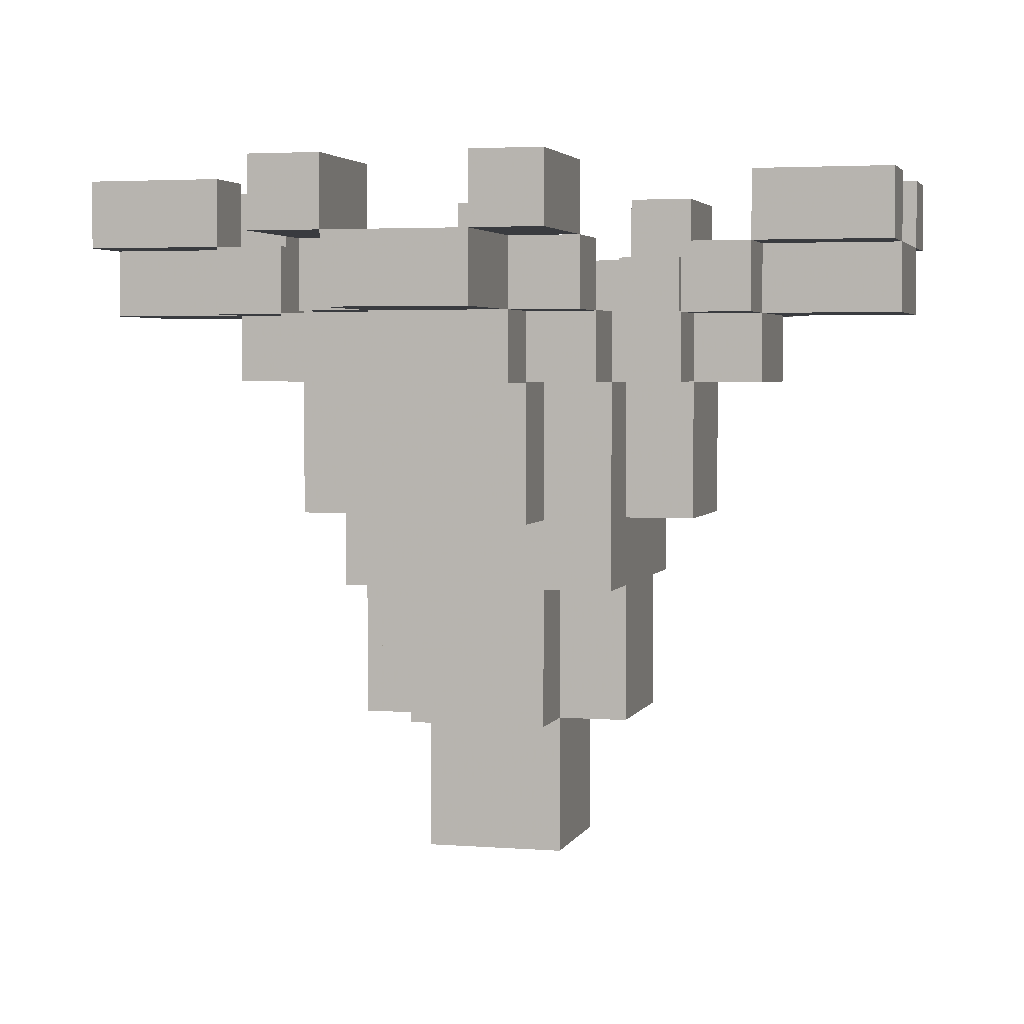
<metadata>
{"format":"obj","ext":"obj","renderer":"f3d","projection":"perspective","resolution":1024,"background":"white","views":[{"elev":3.3,"azim":104.8,"up":"+Y"}]}
</metadata>
<code>
o Box074
v -2 9 -6
v -1 9 -6
v -1 9 -5
v -2 9 -5
v -2 10 -6
v -2 10 -5
v -1 10 -5
v -1 10 -6
f 1 2 3 4
f 5 6 7 8
f 1 4 6 5
f 4 3 7 6
f 3 2 8 7
f 2 1 5 8
o Box077
v -1 8 -6
v 0 8 -6
v 0 8 -5
v -1 8 -5
v 1 8 -6
v 1 8 -5
v -1 9 -6
v -1 9 -5
v 0 9 -5
v 0 9 -6
v 1 9 -5
v 1 9 -6
f 9 10 11 12
f 10 13 14 11
f 15 16 17 18
f 18 17 19 20
f 9 12 16 15
f 12 11 17 16
f 11 14 19 17
f 14 13 20 19
f 13 10 18 20
f 10 9 15 18
o Box007
v 1 3.01 1
v 1 3.01 0
v 2 3.01 0
v 2 3.01 1
v 1 3.01 -1
v 2 3.01 -1
v 1 4.01 1
v 2 4.01 1
v 2 4.01 1e-06
v 1 4.01 1e-06
v 2 4.01 -1
v 1 4.01 -1
f 21 22 23 24
f 22 25 26 23
f 27 28 29 30
f 30 29 31 32
f 21 24 28 27
f 24 23 29 28
f 23 26 31 29
f 26 25 32 31
f 25 22 30 32
f 22 21 27 30
o Box079
v 1 9 -6
v 2 9 -6
v 2 9 -5
v 1 9 -5
v 1 10 -6
v 1 10 -5
v 2 10 -5
v 2 10 -6
f 33 34 35 36
f 37 38 39 40
f 33 36 38 37
f 36 35 39 38
f 35 34 40 39
f 34 33 37 40
o Box004
v -2 2.01 1
v -2 2.01 0
v -1 2.01 0
v -1 2.01 1
v -2 2.01 -1
v -1 2.01 -1
v -2 3.01 1
v -1 3.01 1
v -1 3.01 0
v -2 3.01 0
v -1 3.01 -1
v -2 3.01 -1
f 41 42 43 44
f 42 45 46 43
f 47 48 49 50
f 50 49 51 52
f 41 44 48 47
f 44 43 49 48
f 43 46 51 49
f 46 45 52 51
f 45 42 50 52
f 42 41 47 50
o Box076
v -1 8 -5
v 0 8 -5
v 0 8 -4
v -1 8 -4
v 1 8 -5
v 1 8 -4
v -1 9 -5
v -1 9 -4
v 0 9 -4
v 0 9 -5
v 1 9 -4
v 1 9 -5
f 53 54 55 56
f 54 57 58 55
f 59 60 61 62
f 62 61 63 64
f 53 56 60 59
f 56 55 61 60
f 55 58 63 61
f 58 57 64 63
f 57 54 62 64
f 54 53 59 62
o Box017
v -1 5.01 -2
v -1 5.01 -3
v 0 5.01 -3
v 0 5.01 -2
v 1 5.01 -3
v 1 5.01 -2
v -1 6.01 -2
v 0 6.01 -2
v 0 6.01 -3
v -1 6.01 -3
v 1 6.01 -2
v 1 6.01 -3
f 65 66 67 68
f 68 67 69 70
f 71 72 73 74
f 72 75 76 73
f 65 68 72 71
f 68 70 75 72
f 70 69 76 75
f 69 67 73 76
f 67 66 74 73
f 66 65 71 74
o Box016
v 2 5.01 1
v 2 5.01 1e-06
v 3 5.01 1e-06
v 3 5.01 1
v 2 5.01 -1
v 3 5.01 -1
v 2 6.01 1
v 3 6.01 1
v 3 6.01 1e-06
v 2 6.01 1e-06
v 3 6.01 -1
v 2 6.01 -1
f 77 78 79 80
f 78 81 82 79
f 83 84 85 86
f 86 85 87 88
f 77 80 84 83
f 80 79 85 84
f 79 82 87 85
f 82 81 88 87
f 81 78 86 88
f 78 77 83 86
o Box014
v -2 4.01 1
v -2 4.01 1e-06
v -1 4.01 1e-06
v -1 4.01 1
v -2 4.01 -1
v -1 4.01 -1
v -2 5.01 1
v -1 5.01 1
v -1 5.01 1e-06
v -2 5.01 1e-06
v -1 5.01 -1
v -2 5.01 -1
f 89 90 91 92
f 90 93 94 91
f 95 96 97 98
f 98 97 99 100
f 89 92 96 95
f 92 91 97 96
f 91 94 99 97
f 94 93 100 99
f 93 90 98 100
f 90 89 95 98
o Box013
v -1 4.01 -1
v -1 4.01 -2
v 0 4.01 -2
v 0 4.01 -1
v 1 4.01 -2
v 1 4.01 -1
v -1 5.01 -1
v 0 5.01 -1
v 0 5.01 -2
v -1 5.01 -2
v 1 5.01 -1
v 1 5.01 -2
f 101 102 103 104
f 104 103 105 106
f 107 108 109 110
f 108 111 112 109
f 101 104 108 107
f 104 106 111 108
f 106 105 112 111
f 105 103 109 112
f 103 102 110 109
f 102 101 107 110
o Box012
v 1 4.01 1
v 1 4.01 1e-06
v 2 4.01 1e-06
v 2 4.01 1
v 1 4.01 -1
v 2 4.01 -1
v 1 5.01 1
v 2 5.01 1
v 2 5.01 1e-06
v 1 5.01 1e-06
v 2 5.01 -1
v 1 5.01 -1
f 113 114 115 116
f 114 117 118 115
f 119 120 121 122
f 122 121 123 124
f 113 116 120 119
f 116 115 121 120
f 115 118 123 121
f 118 117 124 123
f 117 114 122 124
f 114 113 119 122
o Box011
v -1 4.01 2
v -1 4.01 1
v 0 4.01 1
v 0 4.01 2
v 1 4.01 1
v 1 4.01 2
v -1 5.01 2
v 0 5.01 2
v 0 5.01 1
v -1 5.01 1
v 1 5.01 2
v 1 5.01 1
f 125 126 127 128
f 128 127 129 130
f 131 132 133 134
f 132 135 136 133
f 125 128 132 131
f 128 130 135 132
f 130 129 136 135
f 129 127 133 136
f 127 126 134 133
f 126 125 131 134
o Box010
v -1 3.01 -1
v -1 3.01 -2
v 0 3.01 -2
v 0 3.01 -1
v 1 3.01 -2
v 1 3.01 -1
v -1 4.01 -1
v 0 4.01 -1
v 0 4.01 -2
v -1 4.01 -2
v 1 4.01 -1
v 1 4.01 -2
f 137 138 139 140
f 140 139 141 142
f 143 144 145 146
f 144 147 148 145
f 137 140 144 143
f 140 142 147 144
f 142 141 148 147
f 141 139 145 148
f 139 138 146 145
f 138 137 143 146
o Box053
v -5 9 -1
v -5 9 -2
v -4 9 -2
v -4 9 -1
v -5 10 -1
v -4 10 -1
v -4 10 -2
v -5 10 -2
f 149 150 151 152
f 153 154 155 156
f 149 152 154 153
f 152 151 155 154
f 151 150 156 155
f 150 149 153 156
o Box052
v -4 8 2
v -4 8 1
v -3 8 1
v -3 8 2
v -4 9 2
v -3 9 2
v -3 9 1
v -4 9 1
f 157 158 159 160
f 161 162 163 164
f 157 160 162 161
f 160 159 163 162
f 159 158 164 163
f 158 157 161 164
o Box051
v -4 8 -1
v -4 8 -2
v -3 8 -2
v -3 8 -1
v -4 9 -1
v -3 9 -1
v -3 9 -2
v -4 9 -2
f 165 166 167 168
f 169 170 171 172
f 165 168 170 169
f 168 167 171 170
f 167 166 172 171
f 166 165 169 172
o Box050
v -4 7 1
v -4 7 1e-06
v -3 7 1e-06
v -3 7 1
v -4 7 -1
v -3 7 -1
v -4 8 1
v -3 8 1
v -3 8 1e-06
v -4 8 1e-06
v -3 8 -1
v -4 8 -1
f 173 174 175 176
f 174 177 178 175
f 179 180 181 182
f 182 181 183 184
f 173 176 180 179
f 176 175 181 180
f 175 178 183 181
f 178 177 184 183
f 177 174 182 184
f 174 173 179 182
o Box057
v -6 8 1
v -6 8 1e-06
v -5 8 1e-06
v -5 8 1
v -6 8 -1
v -5 8 -1
v -6 9 1
v -5 9 1
v -5 9 1e-06
v -6 9 1e-06
v -5 9 -1
v -6 9 -1
f 185 186 187 188
f 186 189 190 187
f 191 192 193 194
f 194 193 195 196
f 185 188 192 191
f 188 187 193 192
f 187 190 195 193
f 190 189 196 195
f 189 186 194 196
f 186 185 191 194
o Box056
v -6 9 2
v -6 9 1
v -5 9 1
v -5 9 2
v -6 10 2
v -5 10 2
v -5 10 1
v -6 10 1
f 197 198 199 200
f 201 202 203 204
f 197 200 202 201
f 200 199 203 202
f 199 198 204 203
f 198 197 201 204
o Box055
v -5 8 1
v -5 8 1e-06
v -4 8 1e-06
v -4 8 1
v -5 8 -1
v -4 8 -1
v -5 9 1
v -4 9 1
v -4 9 1e-06
v -5 9 1e-06
v -4 9 -1
v -5 9 -1
f 205 206 207 208
f 206 209 210 207
f 211 212 213 214
f 214 213 215 216
f 205 208 212 211
f 208 207 213 212
f 207 210 215 213
f 210 209 216 215
f 209 206 214 216
f 206 205 211 214
o Box054
v -5 9 2
v -5 9 1
v -4 9 1
v -4 9 2
v -5 10 2
v -4 10 2
v -4 10 1
v -5 10 1
f 217 218 219 220
f 221 222 223 224
f 217 220 222 221
f 220 219 223 222
f 219 218 224 223
f 218 217 221 224
o Box039
v 2 7.01 2
v 2 7.01 1
v 3 7.01 1
v 3 7.01 2
v 2 8.01 2
v 3 8.01 2
v 3 8.01 1
v 2 8.01 1
f 225 226 227 228
f 229 230 231 232
f 225 228 230 229
f 228 227 231 230
f 227 226 232 231
f 226 225 229 232
o Box038
v 1 7.01 3
v 1 7.01 2
v 2 7.01 2
v 2 7.01 3
v 1 8.01 3
v 2 8.01 3
v 2 8.01 2
v 1 8.01 2
f 233 234 235 236
f 237 238 239 240
f 233 236 238 237
f 236 235 239 238
f 235 234 240 239
f 234 233 237 240
o Box035
v 1 4.01 2
v 1 4.01 1
v 2 4.01 1
v 2 4.01 2
v 1 7.01 2
v 2 7.01 2
v 2 7.01 1
v 1 7.01 1
v 2 5.01 2
v 1 5.01 2
v 2 6.01 2
v 1 6.01 2
v 2 5.01 1
v 2 6.01 1
v 1 5.01 1
v 1 6.01 1
f 241 242 243 244
f 245 246 247 248
f 241 244 249 250
f 250 249 251 252
f 252 251 246 245
f 244 243 253 249
f 249 253 254 251
f 251 254 247 246
f 243 242 255 253
f 253 255 256 254
f 254 256 248 247
f 242 241 250 255
f 255 250 252 256
f 256 252 245 248
o Box034
v -2 4.01 2
v -2 4.01 1
v -1 4.01 1
v -1 4.01 2
v -2 7.01 2
v -1 7.01 2
v -1 7.01 1
v -2 7.01 1
v -1 5.01 2
v -2 5.01 2
v -1 6.01 2
v -2 6.01 2
v -1 5.01 1
v -1 6.01 1
v -2 5.01 1
v -2 6.01 1
f 257 258 259 260
f 261 262 263 264
f 257 260 265 266
f 266 265 267 268
f 268 267 262 261
f 260 259 269 265
f 265 269 270 267
f 267 270 263 262
f 259 258 271 269
f 269 271 272 270
f 270 272 264 263
f 258 257 266 271
f 271 266 268 272
f 272 268 261 264
o Box037
v -2 4.01 -1
v -2 4.01 -2
v -1 4.01 -2
v -1 4.01 -1
v -2 7.01 -1
v -1 7.01 -1
v -1 7.01 -2
v -2 7.01 -2
v -1 5.01 -1
v -2 5.01 -1
v -1 6.01 -1
v -2 6.01 -1
v -1 5.01 -2
v -1 6.01 -2
v -2 5.01 -2
v -2 6.01 -2
f 273 274 275 276
f 277 278 279 280
f 273 276 281 282
f 282 281 283 284
f 284 283 278 277
f 276 275 285 281
f 281 285 286 283
f 283 286 279 278
f 275 274 287 285
f 285 287 288 286
f 286 288 280 279
f 274 273 282 287
f 287 282 284 288
f 288 284 277 280
o Box036
v 1 4.01 -1
v 1 4.01 -2
v 2 4.01 -2
v 2 4.01 -1
v 1 7.01 -1
v 2 7.01 -1
v 2 7.01 -2
v 1 7.01 -2
v 2 5.01 -1
v 1 5.01 -1
v 2 6.01 -1
v 1 6.01 -1
v 2 5.01 -2
v 2 6.01 -2
v 1 5.01 -2
v 1 6.01 -2
f 289 290 291 292
f 293 294 295 296
f 289 292 297 298
f 298 297 299 300
f 300 299 294 293
f 292 291 301 297
f 297 301 302 299
f 299 302 295 294
f 291 290 303 301
f 301 303 304 302
f 302 304 296 295
f 290 289 298 303
f 303 298 300 304
f 304 300 293 296
o Box080
v 1 8 -4
v 2 8 -4
v 2 8 -3
v 1 8 -3
v 1 9 -4
v 1 9 -3
v 2 9 -3
v 2 9 -4
f 305 306 307 308
f 309 310 311 312
f 305 308 310 309
f 308 307 311 310
f 307 306 312 311
f 306 305 309 312
o Box078
v -2 9 -5
v -1 9 -5
v -1 9 -4
v -2 9 -4
v -2 10 -5
v -2 10 -4
v -1 10 -4
v -1 10 -5
f 313 314 315 316
f 317 318 319 320
f 313 316 318 317
f 316 315 319 318
f 315 314 320 319
f 314 313 317 320
o Box019
v -1 6.01 3
v -1 6.01 2
v 0 6.01 2
v 0 6.01 3
v 1 6.01 2
v 1 6.01 3
v -1 7.01 3
v 0 7.01 3
v 0 7.01 2
v -1 7.01 2
v 1 7.01 3
v 1 7.01 2
f 321 322 323 324
f 324 323 325 326
f 327 328 329 330
f 328 331 332 329
f 321 324 328 327
f 324 326 331 328
f 326 325 332 331
f 325 323 329 332
f 323 322 330 329
f 322 321 327 330
o Box018
v -3 5 1
v -3 5 1e-06
v -2 5 1e-06
v -2 5 1
v -3 5 -1
v -2 5 -1
v -3 6 1
v -2 6 1
v -2 6 1e-06
v -3 6 1e-06
v -2 6 -1
v -3 6 -1
f 333 334 335 336
f 334 337 338 335
f 339 340 341 342
f 342 341 343 344
f 333 336 340 339
f 336 335 341 340
f 335 338 343 341
f 338 337 344 343
f 337 334 342 344
f 334 333 339 342
o Box090
v 1 7 4
v 0 7 4
v 0 7 3
v 1 7 3
v -1 7 4
v -1 7 3
v 1 8 4
v 1 8 3
v 0 8 3
v 0 8 4
v -1 8 3
v -1 8 4
f 345 346 347 348
f 346 349 350 347
f 351 352 353 354
f 354 353 355 356
f 345 348 352 351
f 348 347 353 352
f 347 350 355 353
f 350 349 356 355
f 349 346 354 356
f 346 345 351 354
o Box091
v -1 8 4
v -2 8 4
v -2 8 3
v -1 8 3
v -1 9 4
v -1 9 3
v -2 9 3
v -2 9 4
f 357 358 359 360
f 361 362 363 364
f 357 360 362 361
f 360 359 363 362
f 359 358 364 363
f 358 357 361 364
o Box073
v 5.01 9 -2
v 5.01 9 -1
v 4.01 9 -1
v 4.01 9 -2
v 5.01 10 -2
v 4.01 10 -2
v 4.01 10 -1
v 5.01 10 -1
f 365 366 367 368
f 369 370 371 372
f 365 368 370 369
f 368 367 371 370
f 367 366 372 371
f 366 365 369 372
o Box086
v 1 8 6
v 0 8 6
v 0 8 5
v 1 8 5
v -1 8 6
v -1 8 5
v 1 9 6
v 1 9 5
v 0 9 5
v 0 9 6
v -1 9 5
v -1 9 6
f 373 374 375 376
f 374 377 378 375
f 379 380 381 382
f 382 381 383 384
f 373 376 380 379
f 376 375 381 380
f 375 378 383 381
f 378 377 384 383
f 377 374 382 384
f 374 373 379 382
o Box006
v -1 2.01 -1
v -1 2.01 -2
v 0 2.01 -2
v 0 2.01 -1
v 1 2.01 -2
v 1 2.01 -1
v -1 3.01 -1
v 0 3.01 -1
v 0 3.01 -2
v -1 3.01 -2
v 1 3.01 -1
v 1 3.01 -2
f 385 386 387 388
f 388 387 389 390
f 391 392 393 394
f 392 395 396 393
f 385 388 392 391
f 388 390 395 392
f 390 389 396 395
f 389 387 393 396
f 387 386 394 393
f 386 385 391 394
o Box066
v 4 8 1
v 4 8 2
v 3 8 2
v 3 8 1
v 4 9 1
v 3 9 1
v 3 9 2
v 4 9 2
f 397 398 399 400
f 401 402 403 404
f 397 400 402 401
f 400 399 403 402
f 399 398 404 403
f 398 397 401 404
o Box067
v 4 7 -1
v 4 7 1e-06
v 3 7 1e-06
v 3 7 -1
v 4 7 1
v 3 7 1
v 4 8 -1
v 3 8 -1
v 3 8 1e-06
v 4 8 1e-06
v 3 8 1
v 4 8 1
f 405 406 407 408
f 406 409 410 407
f 411 412 413 414
f 414 413 415 416
f 405 408 412 411
f 408 407 413 412
f 407 410 415 413
f 410 409 416 415
f 409 406 414 416
f 406 405 411 414
o Box070
v 6 9 1
v 6 9 2
v 5 9 2
v 5 9 1
v 6 10 1
v 5 10 1
v 5 10 2
v 6 10 2
f 417 418 419 420
f 421 422 423 424
f 417 420 422 421
f 420 419 423 422
f 419 418 424 423
f 418 417 421 424
o Box065
v 4 8 -2
v 4 8 -1
v 3 8 -1
v 3 8 -2
v 4 9 -2
v 3 9 -2
v 3 9 -1
v 4 9 -1
f 425 426 427 428
f 429 430 431 432
f 425 428 430 429
f 428 427 431 430
f 427 426 432 431
f 426 425 429 432
o Box044
v 2 7.01 -1
v 2 7.01 -2
v 3 7.01 -2
v 3 7.01 -1
v 2 8.01 -1
v 3 8.01 -1
v 3 8.01 -2
v 2 8.01 -2
f 433 434 435 436
f 437 438 439 440
f 433 436 438 437
f 436 435 439 438
f 435 434 440 439
f 434 433 437 440
o Box045
v 1 7.01 -2
v 1 7.01 -3
v 2 7.01 -3
v 2 7.01 -2
v 1 8.01 -2
v 2 8.01 -2
v 2 8.01 -3
v 1 8.01 -3
f 441 442 443 444
f 445 446 447 448
f 441 444 446 445
f 444 443 447 446
f 443 442 448 447
f 442 441 445 448
o Box068
v 6 8 -1
v 6 8 1e-06
v 5 8 1e-06
v 5 8 -1
v 6 8 1
v 5 8 1
v 6 9 -1
v 5 9 -1
v 5 9 1e-06
v 6 9 1e-06
v 5 9 1
v 6 9 1
f 449 450 451 452
f 450 453 454 451
f 455 456 457 458
f 458 457 459 460
f 449 452 456 455
f 452 451 457 456
f 451 454 459 457
f 454 453 460 459
f 453 450 458 460
f 450 449 455 458
o Box069
v 6 9 -2
v 6 9 -1
v 5 9 -1
v 5 9 -2
v 6 10 -2
v 5 10 -2
v 5 10 -1
v 6 10 -1
f 461 462 463 464
f 465 466 467 468
f 461 464 466 465
f 464 463 467 466
f 463 462 468 467
f 462 461 465 468
o Box040
v -3 7 -1
v -3 7 -2
v -2 7 -2
v -2 7 -1
v -3 8 -1
v -2 8 -1
v -2 8 -2
v -3 8 -2
f 469 470 471 472
f 473 474 475 476
f 469 472 474 473
f 472 471 475 474
f 471 470 476 475
f 470 469 473 476
o Box041
v -2 7.01 -2
v -2 7.01 -3
v -1 7.01 -3
v -1 7.01 -2
v -2 8.01 -2
v -1 8.01 -2
v -1 8.01 -3
v -2 8.01 -3
f 477 478 479 480
f 481 482 483 484
f 477 480 482 481
f 480 479 483 482
f 479 478 484 483
f 478 477 481 484
o Box042
v -3 7 2
v -3 7 1
v -2 7 1
v -2 7 2
v -3 8 2
v -2 8 2
v -2 8 1
v -3 8 1
f 485 486 487 488
f 489 490 491 492
f 485 488 490 489
f 488 487 491 490
f 487 486 492 491
f 486 485 489 492
o Box043
v -2 7.01 3
v -2 7.01 2
v -1 7.01 2
v -1 7.01 3
v -2 8.01 3
v -1 8.01 3
v -1 8.01 2
v -2 8.01 2
f 493 494 495 496
f 497 498 499 500
f 493 496 498 497
f 496 495 499 498
f 495 494 500 499
f 494 493 497 500
o Box008
v -1 3.01 2
v -1 3.01 1
v 0 3.01 1
v 0 3.01 2
v 1 3.01 1
v 1 3.01 2
v -1 4.01 2
v 0 4.01 2
v 0 4.01 1
v -1 4.01 1
v 1 4.01 2
v 1 4.01 1
f 501 502 503 504
f 504 503 505 506
f 507 508 509 510
f 508 511 512 509
f 501 504 508 507
f 504 506 511 508
f 506 505 512 511
f 505 503 509 512
f 503 502 510 509
f 502 501 507 510
o Box009
v -2 3.01 1
v -2 3.01 0
v -1 3.01 0
v -1 3.01 1
v -2 3.01 -1
v -1 3.01 -1
v -2 4.01 1
v -1 4.01 1
v -1 4.01 1e-06
v -2 4.01 1e-06
v -1 4.01 -1
v -2 4.01 -1
f 513 514 515 516
f 514 517 518 515
f 519 520 521 522
f 522 521 523 524
f 513 516 520 519
f 516 515 521 520
f 515 518 523 521
f 518 517 524 523
f 517 514 522 524
f 514 513 519 522
o Box071
v 5.01 8 -1
v 5.01 8 1e-06
v 4.01 8 1e-06
v 4.01 8 -1
v 5.01 8 1
v 4.01 8 1
v 5.01 9 -1
v 4.01 9 -1
v 4.01 9 1e-06
v 5.01 9 1e-06
v 4.01 9 1
v 5.01 9 1
f 525 526 527 528
f 526 529 530 527
f 531 532 533 534
f 534 533 535 536
f 525 528 532 531
f 528 527 533 532
f 527 530 535 533
f 530 529 536 535
f 529 526 534 536
f 526 525 531 534
o Box072
v 5.01 9 1
v 5.01 9 2
v 4.01 9 2
v 4.01 9 1
v 5.01 10 1
v 4.01 10 1
v 4.01 10 2
v 5.01 10 2
f 537 538 539 540
f 541 542 543 544
f 537 540 542 541
f 540 539 543 542
f 539 538 544 543
f 538 537 541 544
o Box001
v -1 2.01 1
v 0 2.01 1
v 0 2.01 0
v -1 2.01 0
v 1 2.01 1
v 1 2.01 0
v 0 2.01 -1
v -1 2.01 -1
v 1 2.01 -1
v -1 0.01 1
v 0 0.01 1
v 0 1.01 1
v -1 1.01 1
v 1 0.01 1
v 1 1.01 1
v 1 0.01 0
v 1 1.01 0
v 1 0.01 -1
v 1 1.01 -1
v 0 0.01 -1
v 0 1.01 -1
v -1 0.01 -1
v -1 1.01 -1
v -1 0.01 0
v -1 1.01 0
f 545 546 547 548
f 546 549 550 547
f 548 547 551 552
f 547 550 553 551
f 554 555 556 557
f 555 558 559 556
f 546 545 557 556
f 556 559 549 546
f 558 560 561 559
f 560 562 563 561
f 559 561 550 549
f 561 563 553 550
f 562 564 565 563
f 564 566 567 565
f 563 565 551 553
f 565 567 552 551
f 566 568 569 567
f 568 554 557 569
f 567 569 548 552
f 545 548 569 557
o Box003
v 1 2.01 1
v 1 2.01 0
v 2 2.01 0
v 2 2.01 1
v 1 2.01 -1
v 2 2.01 -1
v 1 3.01 1
v 2 3.01 1
v 2 3.01 0
v 1 3.01 0
v 2 3.01 -1
v 1 3.01 -1
f 570 571 572 573
f 571 574 575 572
f 576 577 578 579
f 579 578 580 581
f 570 573 577 576
f 573 572 578 577
f 572 575 580 578
f 575 574 581 580
f 574 571 579 581
f 571 570 576 579
o Box022
v -3 6 1
v -3 6 1e-06
v -2 6 1e-06
v -2 6 1
v -3 6 -1
v -2 6 -1
v -3 7 1
v -2 7 1
v -2 7 1e-06
v -3 7 1e-06
v -2 7 -1
v -3 7 -1
f 582 583 584 585
f 583 586 587 584
f 588 589 590 591
f 591 590 592 593
f 582 585 589 588
f 585 584 590 589
f 584 587 592 590
f 587 586 593 592
f 586 583 591 593
f 583 582 588 591
o Box005
v -1 2.01 2
v -1 2.01 1
v 0 2.01 1
v 0 2.01 2
v 1 2.01 1
v 1 2.01 2
v -1 3.01 2
v 0 3.01 2
v 0 3.01 1
v -1 3.01 1
v 1 3.01 2
v 1 3.01 1
f 594 595 596 597
f 597 596 598 599
f 600 601 602 603
f 601 604 605 602
f 594 597 601 600
f 597 599 604 601
f 599 598 605 604
f 598 596 602 605
f 596 595 603 602
f 595 594 600 603
o Box020
v 2 6.01 1
v 2 6.01 1e-06
v 3 6.01 1e-06
v 3 6.01 1
v 2 6.01 -1
v 3 6.01 -1
v 2 7.01 1
v 3 7.01 1
v 3 7.01 1e-06
v 2 7.01 1e-06
v 3 7.01 -1
v 2 7.01 -1
f 606 607 608 609
f 607 610 611 608
f 612 613 614 615
f 615 614 616 617
f 606 609 613 612
f 609 608 614 613
f 608 611 616 614
f 611 610 617 616
f 610 607 615 617
f 607 606 612 615
o Box021
v -1 6.01 -2
v -1 6.01 -3
v 0 6.01 -3
v 0 6.01 -2
v 1 6.01 -3
v 1 6.01 -2
v -1 7.01 -2
v 0 7.01 -2
v 0 7.01 -3
v -1 7.01 -3
v 1 7.01 -2
v 1 7.01 -3
f 618 619 620 621
f 621 620 622 623
f 624 625 626 627
f 625 628 629 626
f 618 621 625 624
f 621 623 628 625
f 623 622 629 628
f 622 620 626 629
f 620 619 627 626
f 619 618 624 627
o Box015
v -1 5.01 3
v -1 5.01 2
v 0 5.01 2
v 0 5.01 3
v 1 5.01 2
v 1 5.01 3
v -1 6.01 3
v 0 6.01 3
v 0 6.01 2
v -1 6.01 2
v 1 6.01 3
v 1 6.01 2
f 630 631 632 633
f 633 632 634 635
f 636 637 638 639
f 637 640 641 638
f 630 633 637 636
f 633 635 640 637
f 635 634 641 640
f 634 632 638 641
f 632 631 639 638
f 631 630 636 639
o Box081
v -2 8 -4
v -1 8 -4
v -1 8 -3
v -2 8 -3
v -2 9 -4
v -2 9 -3
v -1 9 -3
v -1 9 -4
f 642 643 644 645
f 646 647 648 649
f 642 645 647 646
f 645 644 648 647
f 644 643 649 648
f 643 642 646 649
o Box082
v -1 7 -4
v 0 7 -4
v 0 7 -3
v -1 7 -3
v 1 7 -4
v 1 7 -3
v -1 8 -4
v -1 8 -3
v 0 8 -3
v 0 8 -4
v 1 8 -3
v 1 8 -4
f 650 651 652 653
f 651 654 655 652
f 656 657 658 659
f 659 658 660 661
f 650 653 657 656
f 653 652 658 657
f 652 655 660 658
f 655 654 661 660
f 654 651 659 661
f 651 650 656 659
o Box083
v 2 9 6
v 1 9 6
v 1 9 5
v 2 9 5
v 2 10 6
v 2 10 5
v 1 10 5
v 1 10 6
f 662 663 664 665
f 666 667 668 669
f 662 665 667 666
f 665 664 668 667
f 664 663 669 668
f 663 662 666 669
o Box084
v -1 9 5
v -2 9 5
v -2 9 4
v -1 9 4
v -1 10 5
v -1 10 4
v -2 10 4
v -2 10 5
f 670 671 672 673
f 674 675 676 677
f 670 673 675 674
f 673 672 676 675
f 672 671 677 676
f 671 670 674 677
o Box085
v 1 8 5
v 0 8 5
v 0 8 4
v 1 8 4
v -1 8 5
v -1 8 4
v 1 9 5
v 1 9 4
v 0 9 4
v 0 9 5
v -1 9 4
v -1 9 5
f 678 679 680 681
f 679 682 683 680
f 684 685 686 687
f 687 686 688 689
f 678 681 685 684
f 681 680 686 685
f 680 683 688 686
f 683 682 689 688
f 682 679 687 689
f 679 678 684 687
o Box058
v -6 9 -1
v -6 9 -2
v -5 9 -2
v -5 9 -1
v -6 10 -1
v -5 10 -1
v -5 10 -2
v -6 10 -2
f 690 691 692 693
f 694 695 696 697
f 690 693 695 694
f 693 692 696 695
f 692 691 697 696
f 691 690 694 697
o Box087
v 2 9 5
v 1 9 5
v 1 9 4
v 2 9 4
v 2 10 5
v 2 10 4
v 1 10 4
v 1 10 5
f 698 699 700 701
f 702 703 704 705
f 698 701 703 702
f 701 700 704 703
f 700 699 705 704
f 699 698 702 705
o Box088
v -1 9 6
v -2 9 6
v -2 9 5
v -1 9 5
v -1 10 6
v -1 10 5
v -2 10 5
v -2 10 6
f 706 707 708 709
f 710 711 712 713
f 706 709 711 710
f 709 708 712 711
f 708 707 713 712
f 707 706 710 713
o Box089
v 2 8 4
v 1 8 4
v 1 8 3
v 2 8 3
v 2 9 4
v 2 9 3
v 1 9 3
v 1 9 4
f 714 715 716 717
f 718 719 720 721
f 714 717 719 718
f 717 716 720 719
f 716 715 721 720
f 715 714 718 721
o Box075
v 1 9 -5
v 2 9 -5
v 2 9 -4
v 1 9 -4
v 1 10 -5
v 1 10 -4
v 2 10 -4
v 2 10 -5
f 722 723 724 725
f 726 727 728 729
f 722 725 727 726
f 725 724 728 727
f 724 723 729 728
f 723 722 726 729

</code>
